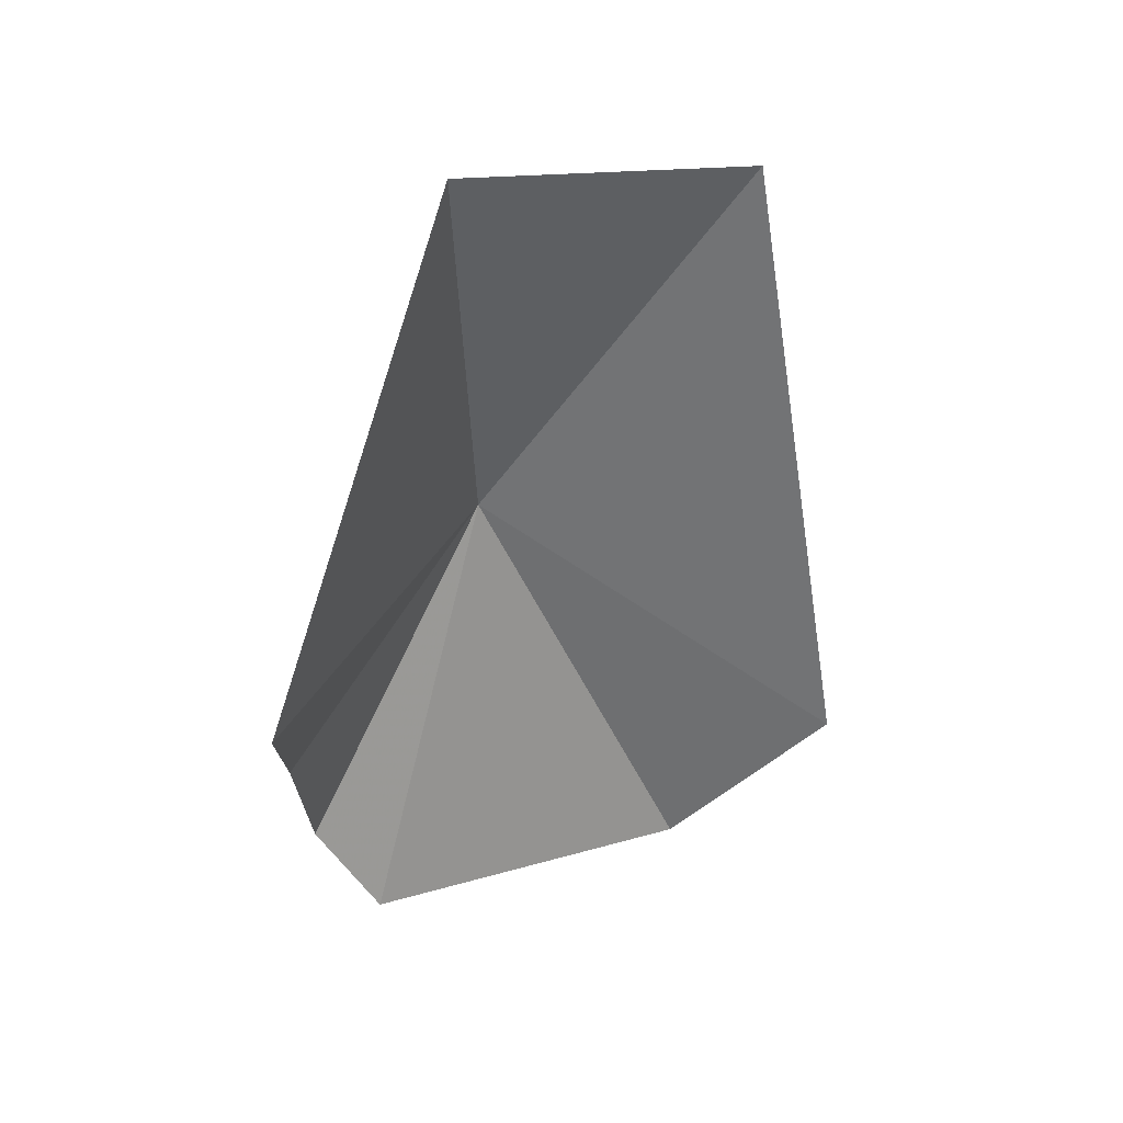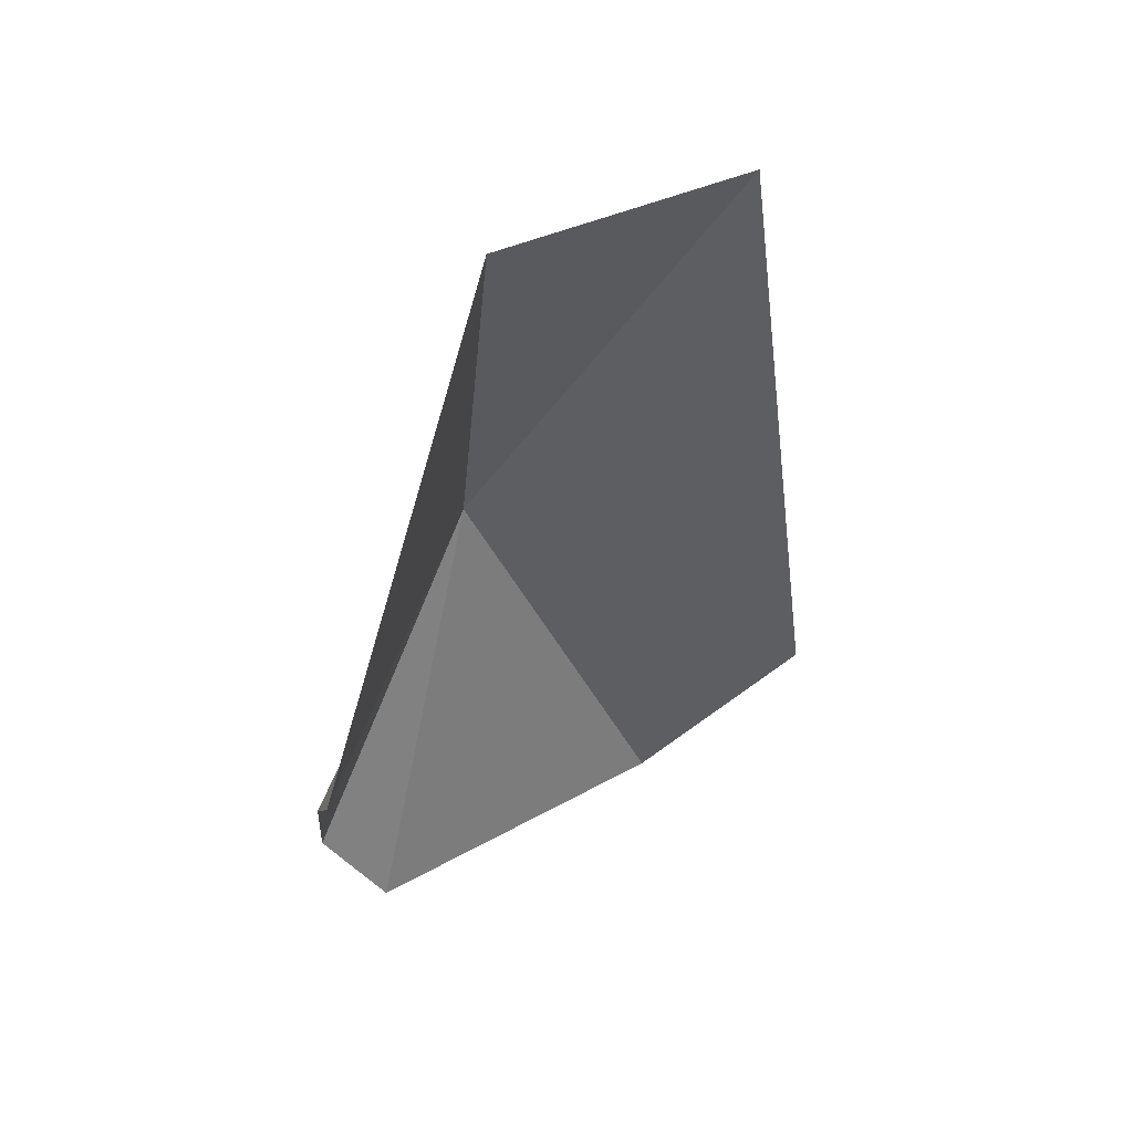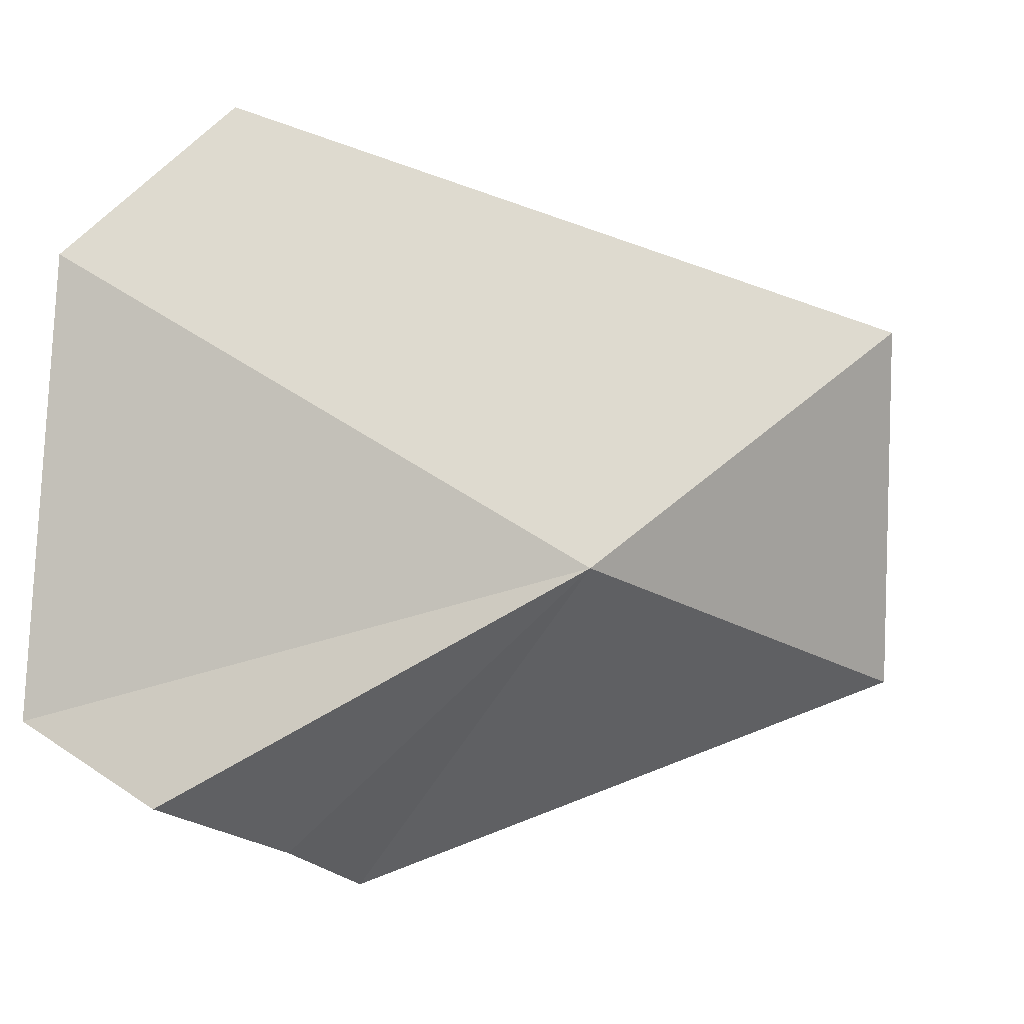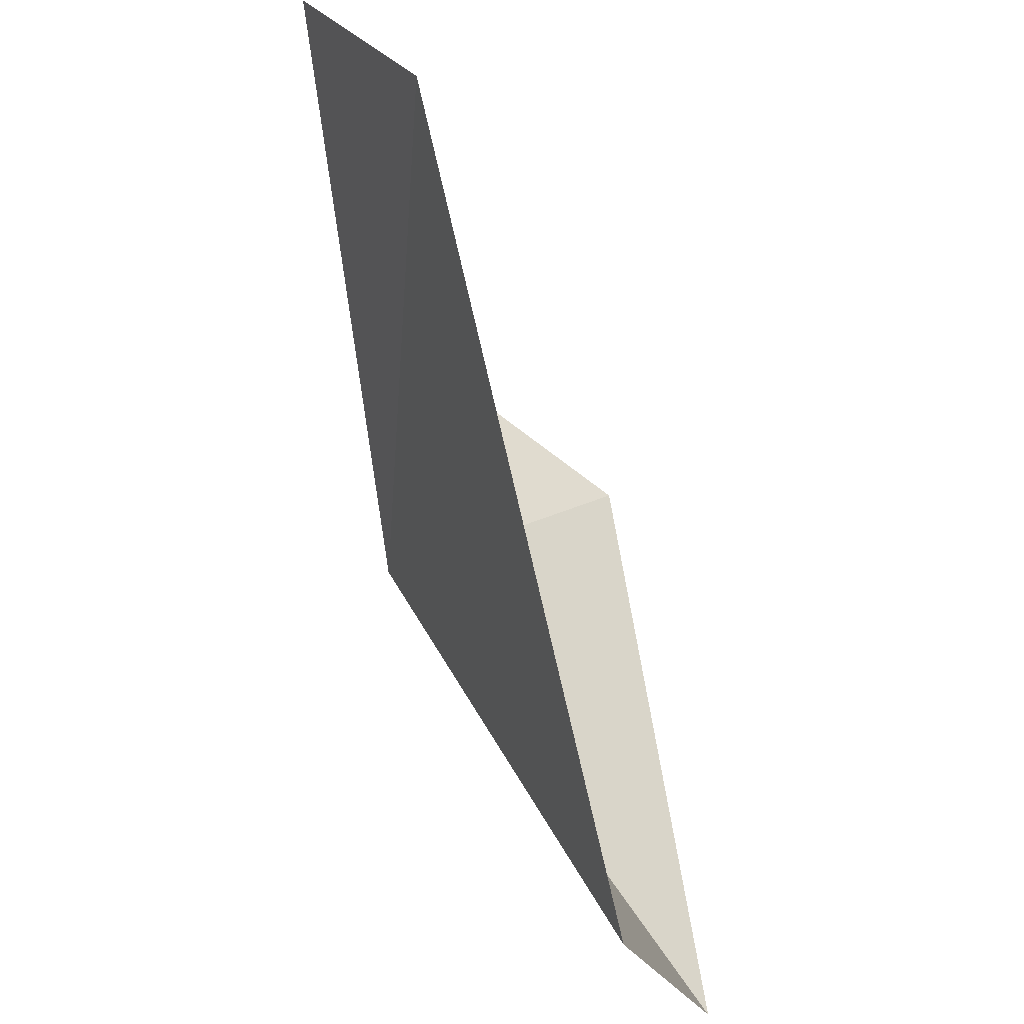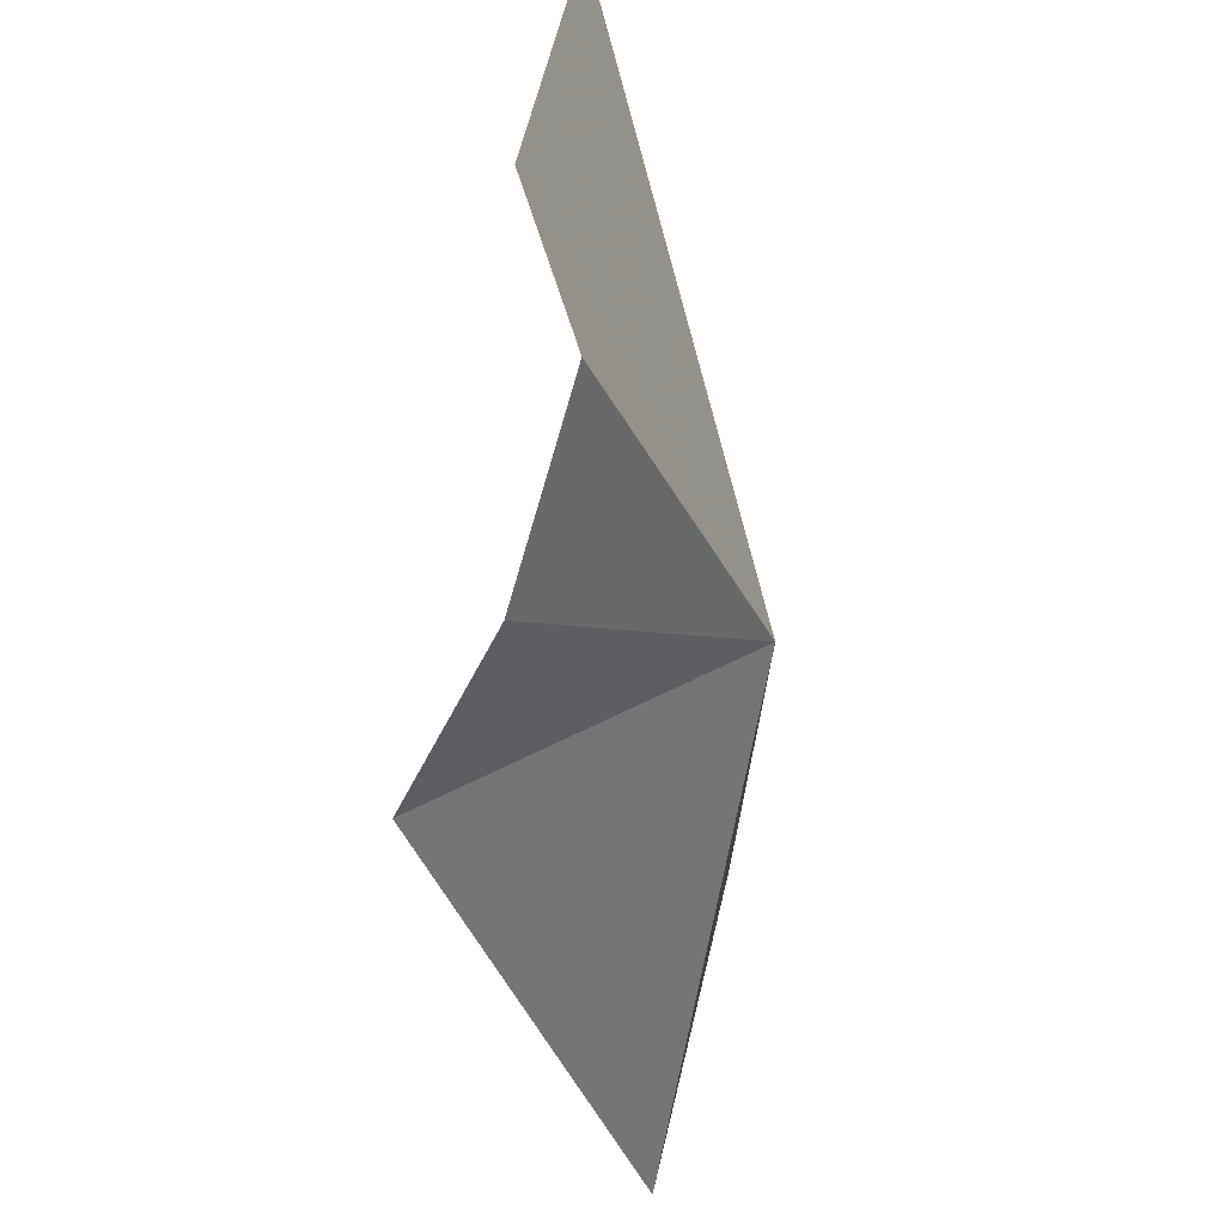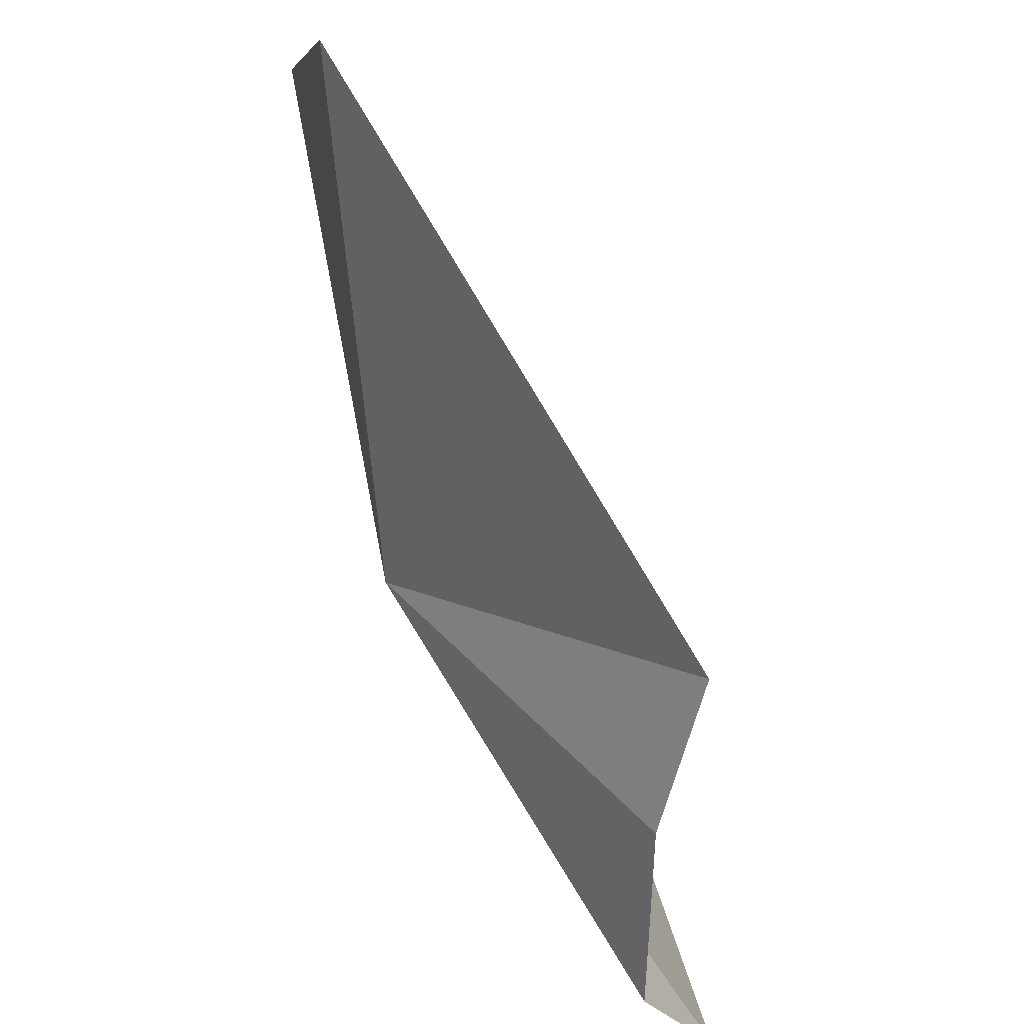
<metadata>
{"format":"obj","ext":"obj","renderer":"f3d","projection":"perspective","resolution":1024,"background":"white","views":[{"elev":26.3,"azim":-106.2,"up":"+Y"},{"elev":36.7,"azim":-119.0,"up":"+Y"},{"elev":-6.9,"azim":66.4,"up":"+Z"},{"elev":73.5,"azim":171.0,"up":"+Z"},{"elev":-56.6,"azim":17.2,"up":"+Z"},{"elev":-70.8,"azim":-147.8,"up":"+Z"}]}
</metadata>
<code>
v 13.66 -3.117 38.41
v 9.112 -11.27 29.69
v 12.61 -16.54 31.02
v 5.538 12.48 35.62
v 5.15 -7.473 28.59
v 12.22 -20.27 33.5
v 13.59 -19.83 46.77
v 8.629 11.14 47.8
v 10.63 -13.77 52.59
f 1 3 2
f 1 5 4
f 1 7 6
f 1 2 5
f 1 6 3
f 1 4 8
f 1 8 9
f 1 9 7

</code>
